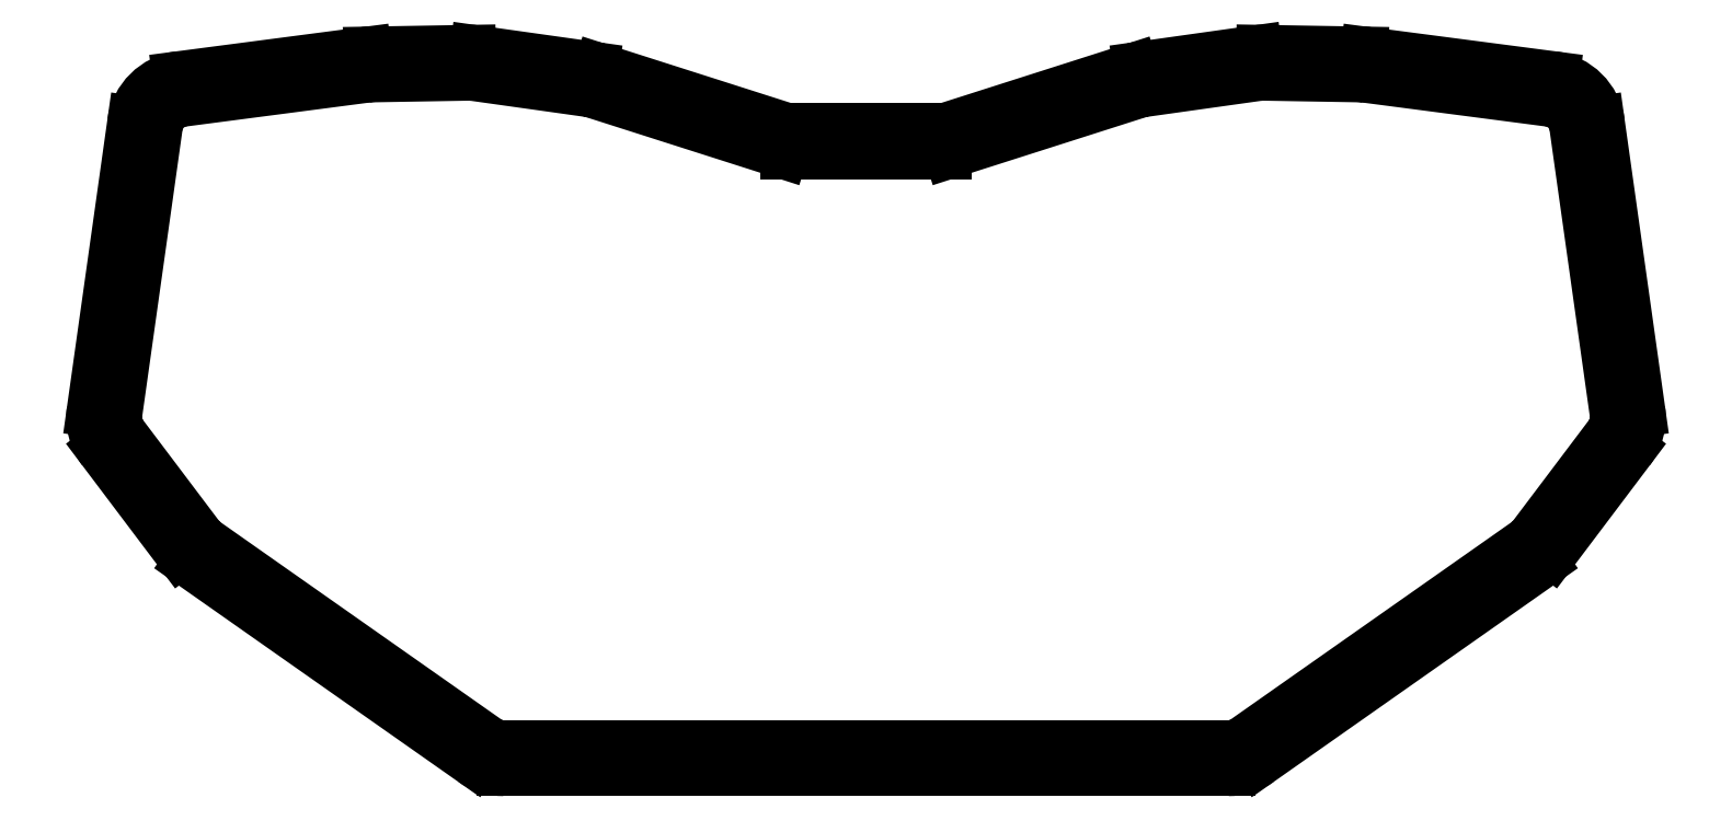
<metadata>
{"format":"dxf","ext":"dxf","renderer":"ezdxf+matplotlib","layout":"modelspace","background":"white","min_lineweight":24,"dpi":150}
</metadata>
<code>
0
SECTION
2
ENTITIES
0
LINE
8
0
10
281
20
-198.9
11
143.7
21
-198.9
0
ARC
8
0
10
143.7
20
-188.9
40
10
50
234.9
51
270
0
LINE
8
0
10
138
20
-197
11
84.64
21
-159.5
0
ARC
8
0
10
87.52
20
-155.5
40
5
50
234.9
51
234.9
0
ARC
8
0
10
90.39
20
-151.4
40
10
50
217
51
234.9
0
LINE
8
0
10
82.41
20
-157.4
11
67.96
21
-138.2
0
ARC
8
0
10
71.95
20
-135.2
40
5
50
217
51
217
0
ARC
8
0
10
75.94
20
-132.2
40
10
50
172
51
217
0
LINE
8
0
10
66.04
20
-130.8
11
73.68
21
-76.4
0
ARC
8
0
10
83.59
20
-77.8
40
10
50
97.45
51
172
0
LINE
8
0
10
82.29
20
-67.88
11
117.3
21
-63.3
0
ARC
8
0
10
118.6
20
-73.22
40
10
50
90.97
51
97.45
0
LINE
8
0
10
118.5
20
-63.22
11
137
21
-62.9
0
ARC
8
0
10
137.2
20
-72.9
40
10
50
82
51
90.97
0
LINE
8
0
10
138.6
20
-63
11
160.3
21
-66.06
0
ARC
8
0
10
159
20
-75.96
40
10
50
72.29
51
82
0
LINE
8
0
10
162
20
-66.43
11
197.6
21
-77.79
0
ARC
8
0
10
196.1
20
-82.56
40
5
50
432.3
51
432.3
0
LINE
8
0
10
197.6
20
-77.79
11
227.2
21
-77.79
0
ARC
8
0
10
228.7
20
-82.56
40
5
50
467.7
51
467.7
0
LINE
8
0
10
227.2
20
-77.79
11
262.8
21
-66.43
0
ARC
8
0
10
265.8
20
-75.96
40
10
50
98
51
107.7
0
LINE
8
0
10
264.4
20
-66.06
11
286.2
21
-63
0
ARC
8
0
10
287.6
20
-72.9
40
10
50
89.03
51
98
0
LINE
8
0
10
287.7
20
-62.9
11
306.3
21
-63.22
0
ARC
8
0
10
306.1
20
-73.22
40
10
50
82.55
51
89.03
0
LINE
8
0
10
307.4
20
-63.3
11
342.5
21
-67.88
0
ARC
8
0
10
341.2
20
-77.8
40
10
50
8
51
82.55
0
LINE
8
0
10
351.1
20
-76.4
11
358.7
21
-130.8
0
ARC
8
0
10
348.8
20
-132.2
40
10
50
323
51
368
0
LINE
8
0
10
356.8
20
-138.2
11
342.3
21
-157.4
0
ARC
8
0
10
334.4
20
-151.4
40
10
50
305.1
51
323
0
ARC
8
0
10
337.2
20
-155.5
40
5
50
305.1
51
305.1
0
LINE
8
0
10
340.1
20
-159.5
11
286.8
21
-197
0
ARC
8
0
10
281
20
-188.9
40
10
50
270
51
305.1
0
LINE
8
0
10
281
20
-194.9
11
143.7
21
-194.9
0
ARC
8
0
10
143.7
20
-188.9
40
6
50
234.9
51
270
0
LINE
8
0
10
140.3
20
-193.8
11
86.94
21
-156.3
0
ARC
8
0
10
90.39
20
-151.4
40
6
50
217
51
234.9
0
LINE
8
0
10
85.6
20
-155
11
71.15
21
-135.8
0
ARC
8
0
10
75.94
20
-132.2
40
6
50
172
51
217
0
LINE
8
0
10
70
20
-131.3
11
77.64
21
-76.96
0
ARC
8
0
10
83.59
20
-77.8
40
6
50
97.45
51
172
0
LINE
8
0
10
82.81
20
-71.85
11
117.8
21
-67.27
0
ARC
8
0
10
118.6
20
-73.22
40
6
50
90.97
51
97.45
0
LINE
8
0
10
118.5
20
-67.22
11
137.1
21
-66.9
0
ARC
8
0
10
137.2
20
-72.9
40
6
50
82
51
90.97
0
LINE
8
0
10
138
20
-66.96
11
159.8
21
-70.02
0
ARC
8
0
10
159
20
-75.96
40
6
50
72.29
51
82
0
LINE
8
0
10
160.8
20
-70.25
11
196.4
21
-81.6
0
ARC
8
0
10
197.6
20
-77.79
40
4
50
252.3
51
270
0
LINE
8
0
10
197.6
20
-81.79
11
227.2
21
-81.79
0
ARC
8
0
10
227.2
20
-77.79
40
4
50
270
51
287.7
0
LINE
8
0
10
228.4
20
-81.6
11
264
21
-70.25
0
ARC
8
0
10
265.8
20
-75.96
40
6
50
98
51
107.7
0
LINE
8
0
10
265
20
-70.02
11
286.7
21
-66.96
0
ARC
8
0
10
287.6
20
-72.9
40
6
50
89.03
51
98
0
LINE
8
0
10
287.7
20
-66.9
11
306.2
21
-67.22
0
ARC
8
0
10
306.1
20
-73.22
40
6
50
82.55
51
89.03
0
LINE
8
0
10
306.9
20
-67.27
11
341.9
21
-71.85
0
ARC
8
0
10
341.2
20
-77.8
40
6
50
8
51
82.55
0
LINE
8
0
10
347.1
20
-76.96
11
354.8
21
-131.3
0
ARC
8
0
10
348.8
20
-132.2
40
6
50
323
51
368
0
LINE
8
0
10
353.6
20
-135.8
11
339.2
21
-155
0
ARC
8
0
10
334.4
20
-151.4
40
6
50
305.1
51
323
0
LINE
8
0
10
337.8
20
-156.3
11
284.5
21
-193.8
0
ARC
8
0
10
281
20
-188.9
40
6
50
270
51
305.1
0
ENDSEC
0
EOF

</code>
